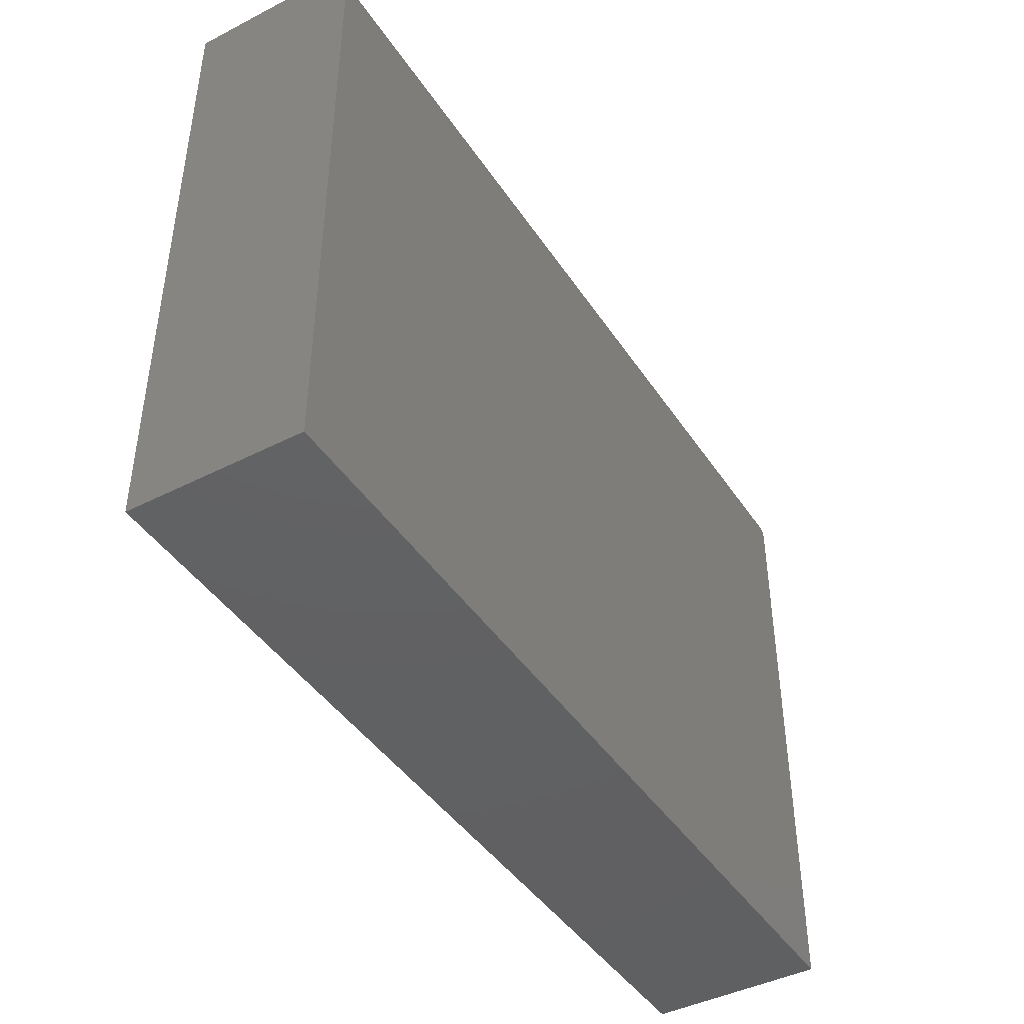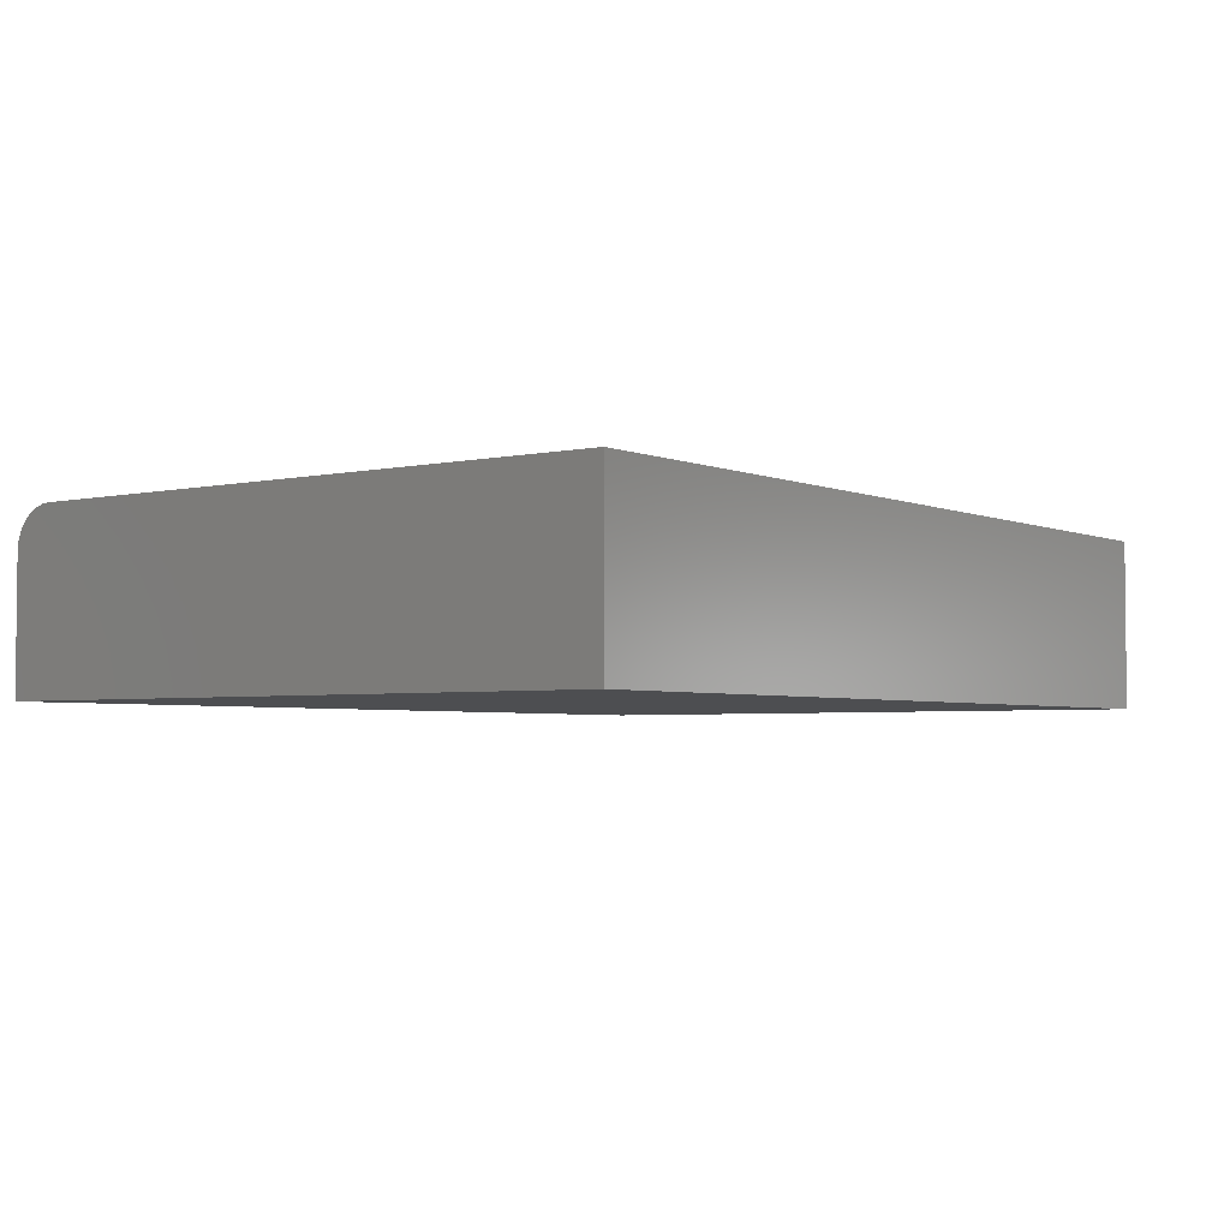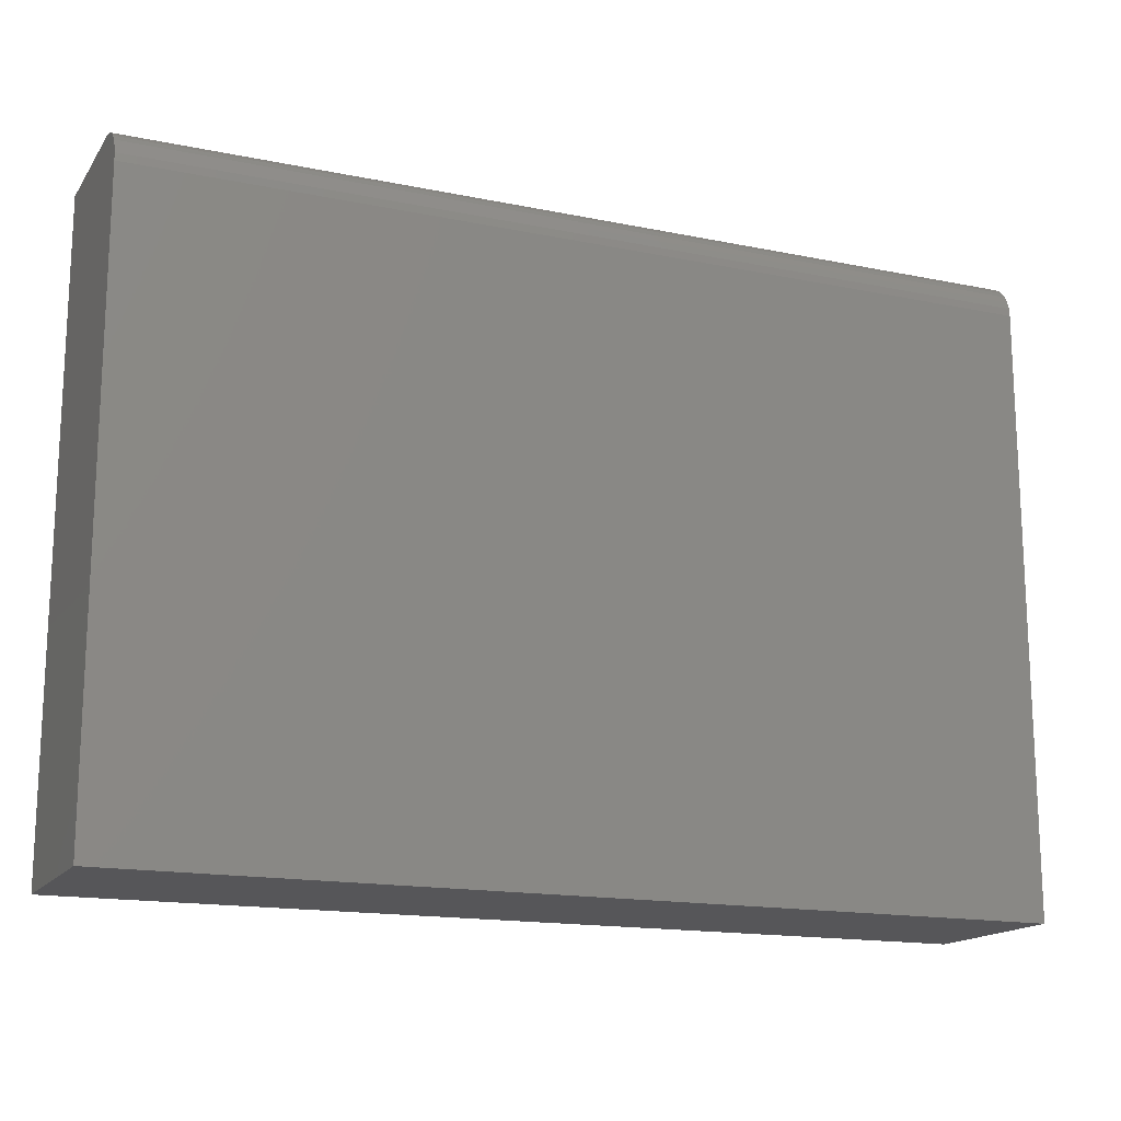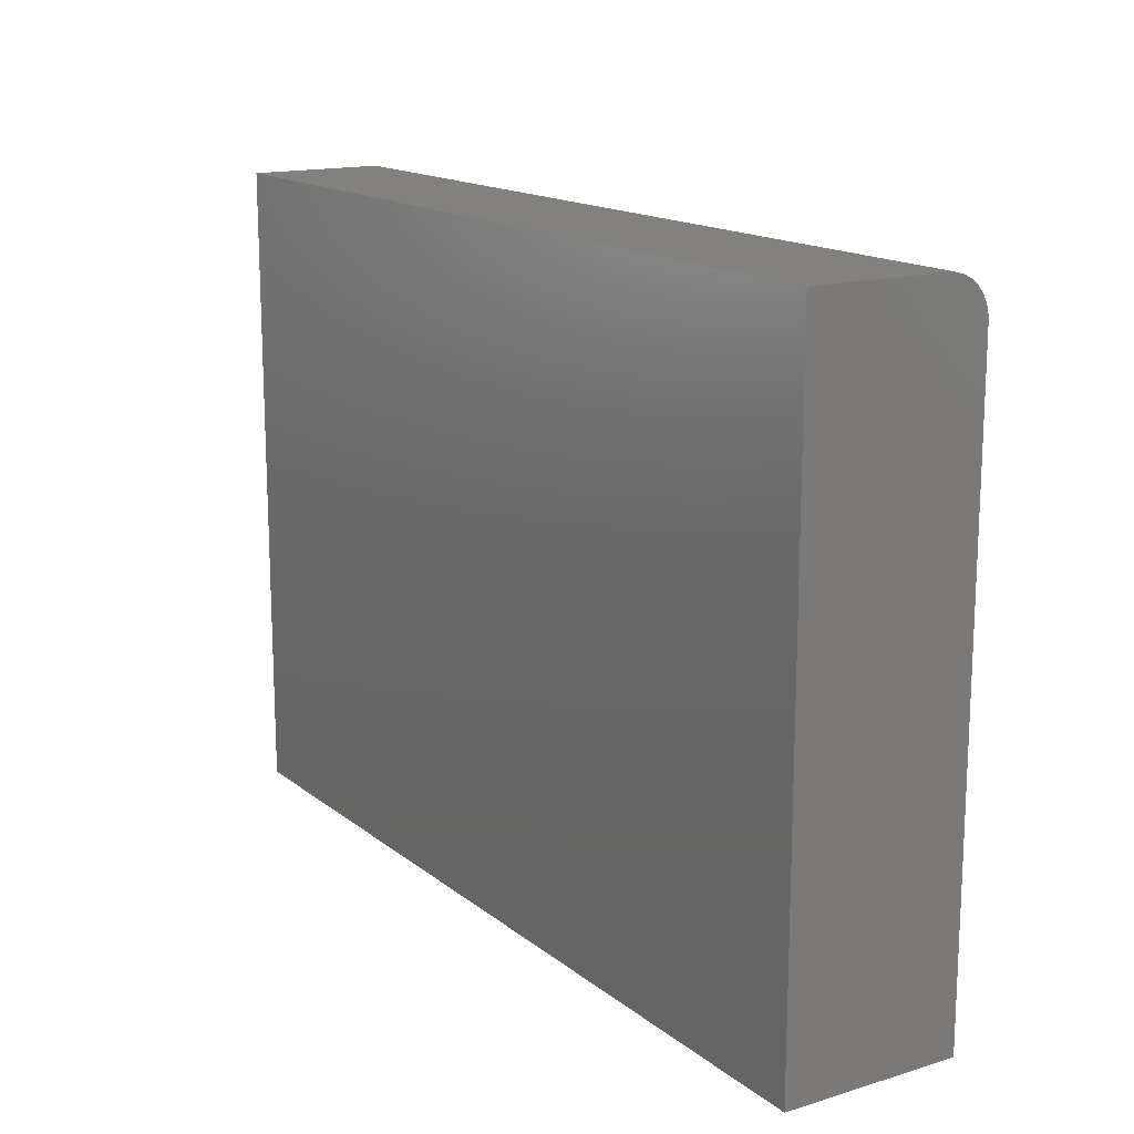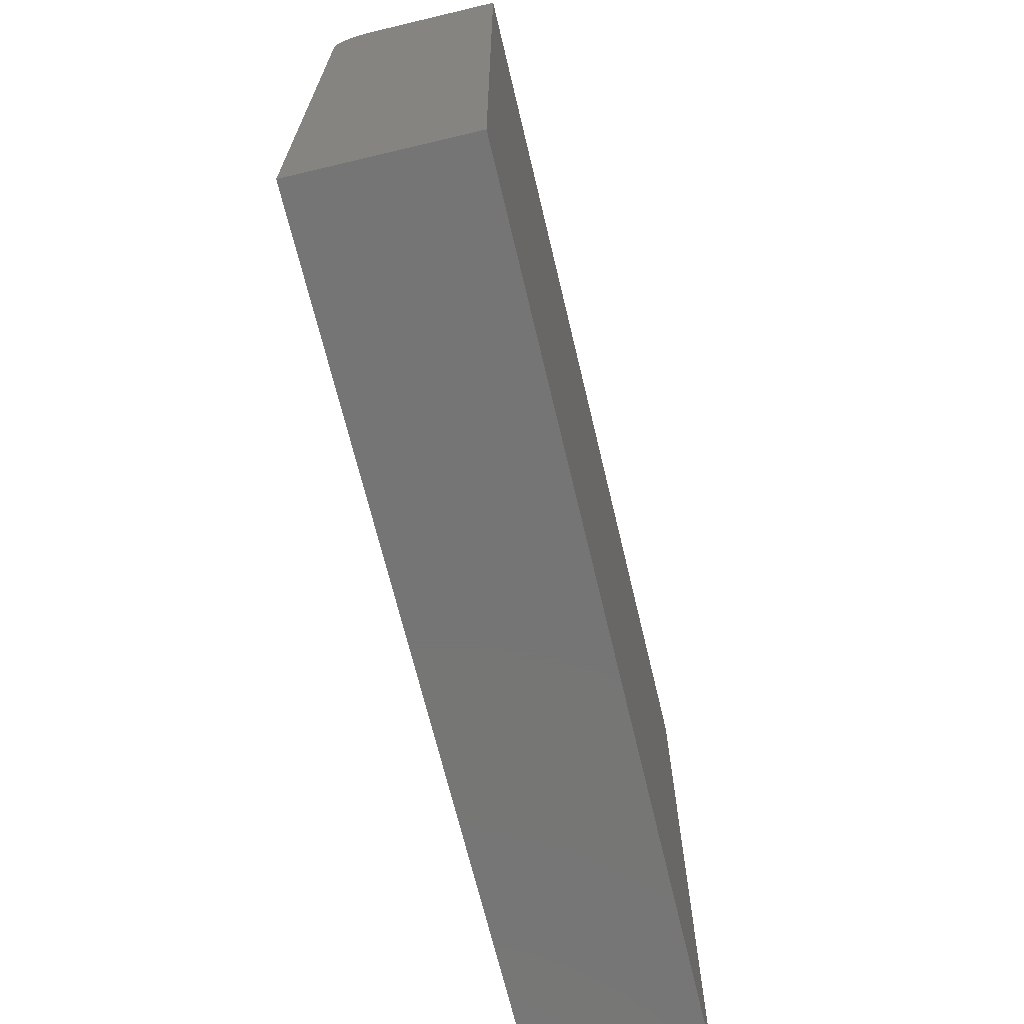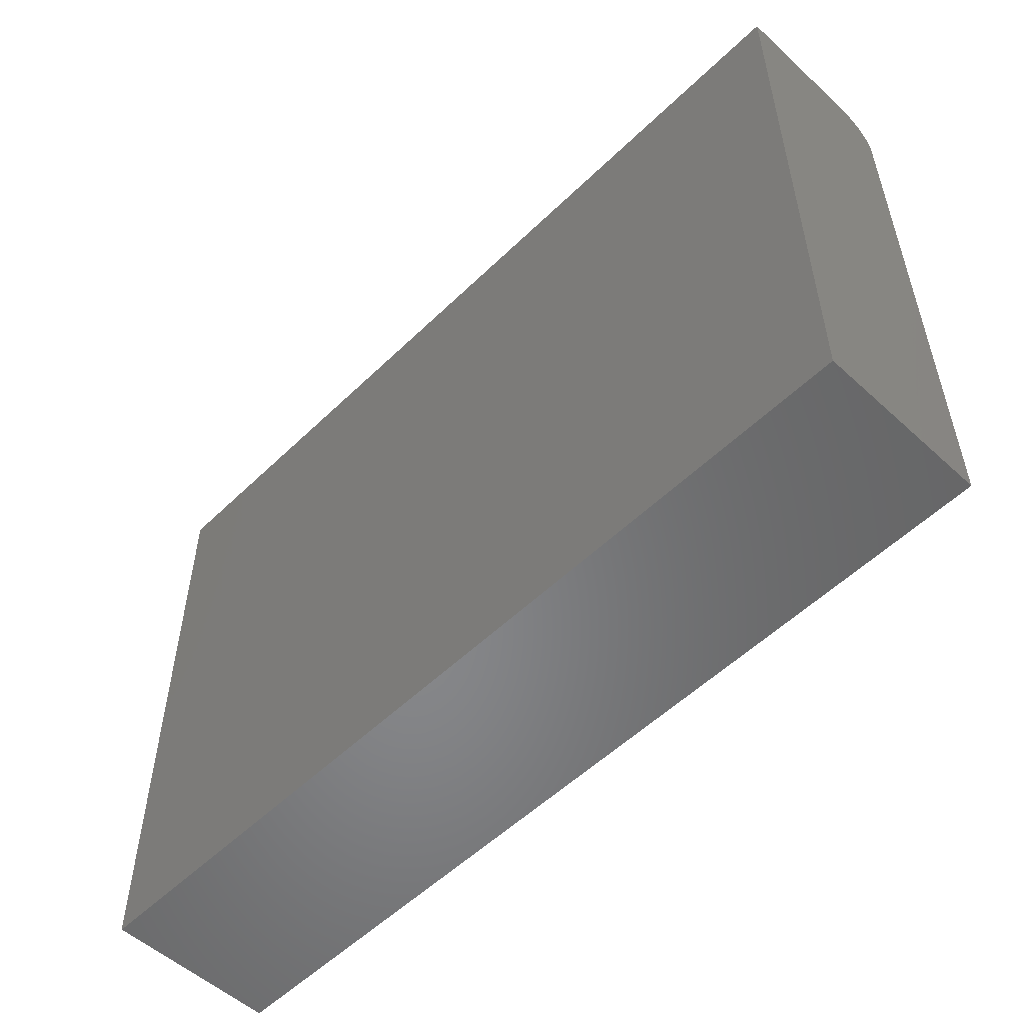
<metadata>
{"format":"stl","ext":"stl","renderer":"f3d","projection":"perspective","resolution":1024,"background":"white","views":[{"elev":-43.4,"azim":-58.9,"up":"+Y"},{"elev":-3.5,"azim":-53.6,"up":"+Z"},{"elev":-16.1,"azim":-23.0,"up":"+Y"},{"elev":15.4,"azim":-122.5,"up":"+Y"},{"elev":-67.9,"azim":103.4,"up":"+Y"},{"elev":-53.8,"azim":-134.2,"up":"+Y"}]}
</metadata>
<code>
# stl→obj: 24 verts, 44 faces
v -0.75 -0.4219 0.2656
v 0.6328 -0.4219 0.2656
v -0.75 0.5054 0.2656
v 0.6328 0.5054 0.2656
v -0.75 0.5176 0.2644
v -0.75 0.5293 0.2609
v -0.75 0.5402 0.2551
v -0.75 0.5496 0.2473
v -0.75 0.5574 0.2378
v -0.75 0.5632 0.227
v -0.75 0.5667 0.2153
v -0.75 0.5679 0.2031
v -0.75 0.5679 0
v -0.75 -0.4219 0
v 0.6328 0.5679 0.2031
v 0.6328 0.5679 0
v 0.6328 0.5667 0.2153
v 0.6328 0.5632 0.227
v 0.6328 0.5574 0.2378
v 0.6328 0.5496 0.2473
v 0.6328 0.5402 0.2551
v 0.6328 0.5293 0.2609
v 0.6328 0.5176 0.2644
v 0.6328 -0.4219 0
f 1 2 3
f 3 2 4
f 3 5 6
f 3 6 7
f 3 7 8
f 3 8 9
f 3 9 10
f 3 10 11
f 3 11 12
f 3 12 13
f 3 13 14
f 3 14 1
f 15 16 12
f 12 16 13
f 16 15 17
f 16 17 18
f 16 18 19
f 16 19 20
f 16 20 21
f 16 21 22
f 16 22 23
f 16 23 4
f 16 4 2
f 16 2 24
f 15 12 17
f 17 12 11
f 17 11 18
f 18 11 10
f 18 10 19
f 19 10 9
f 19 9 20
f 20 9 8
f 20 8 21
f 21 8 7
f 21 7 22
f 22 7 6
f 22 6 23
f 23 6 5
f 23 5 4
f 4 5 3
f 14 13 24
f 24 13 16
f 1 14 2
f 2 14 24

</code>
